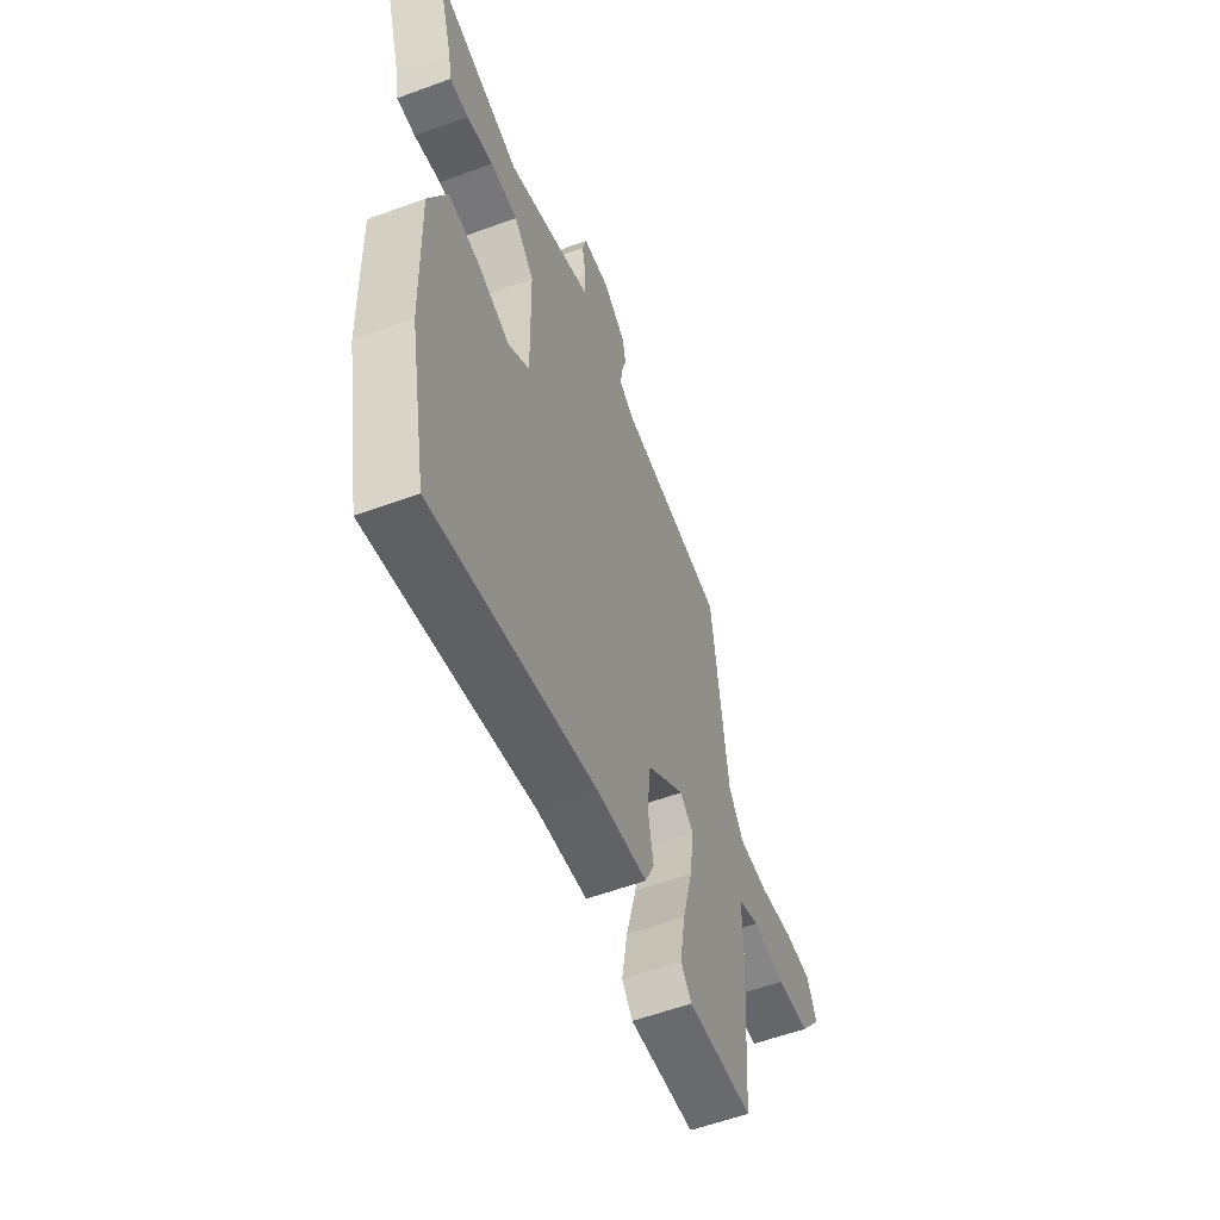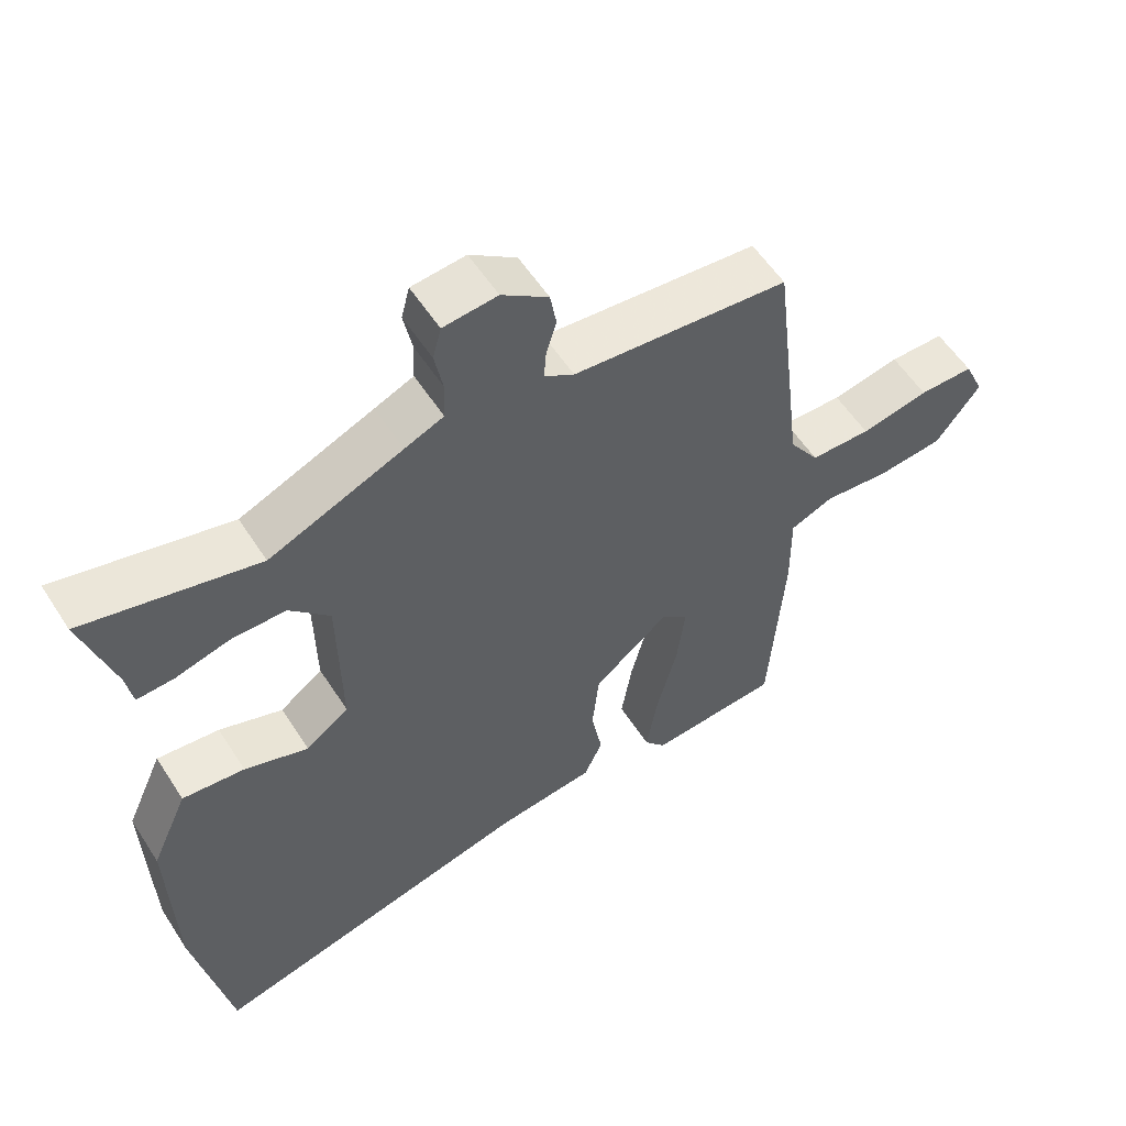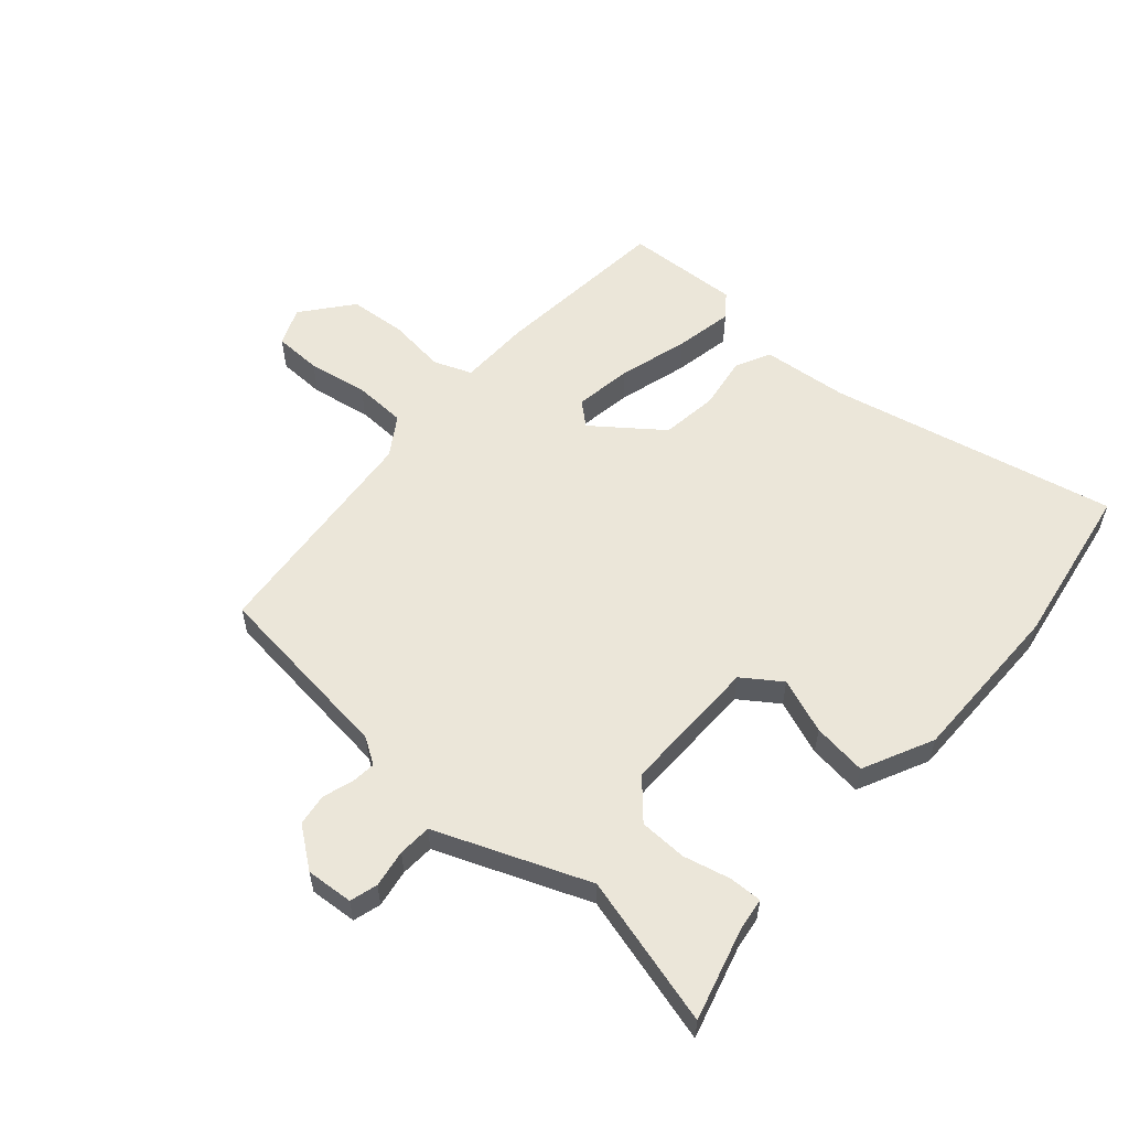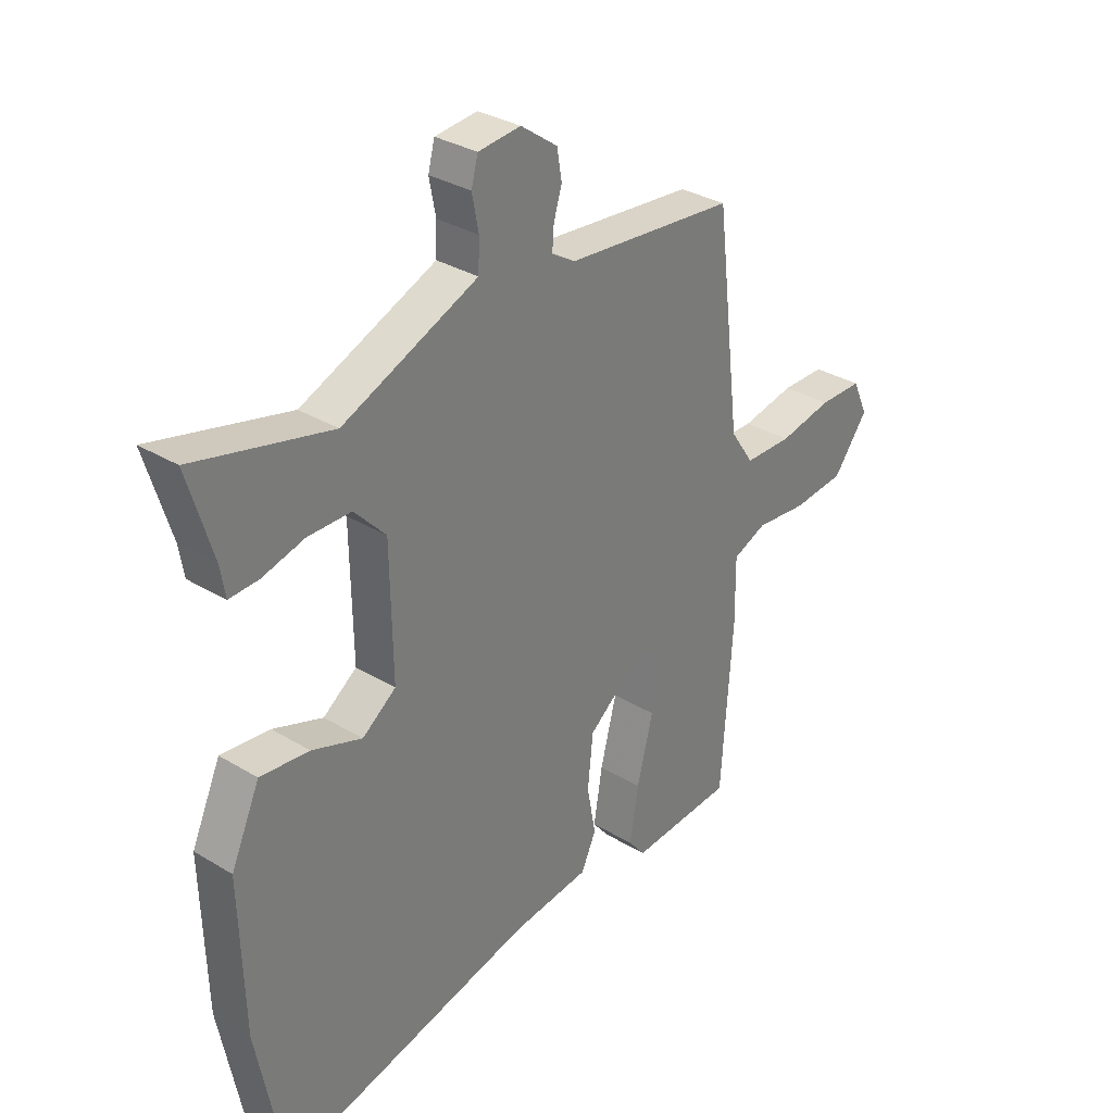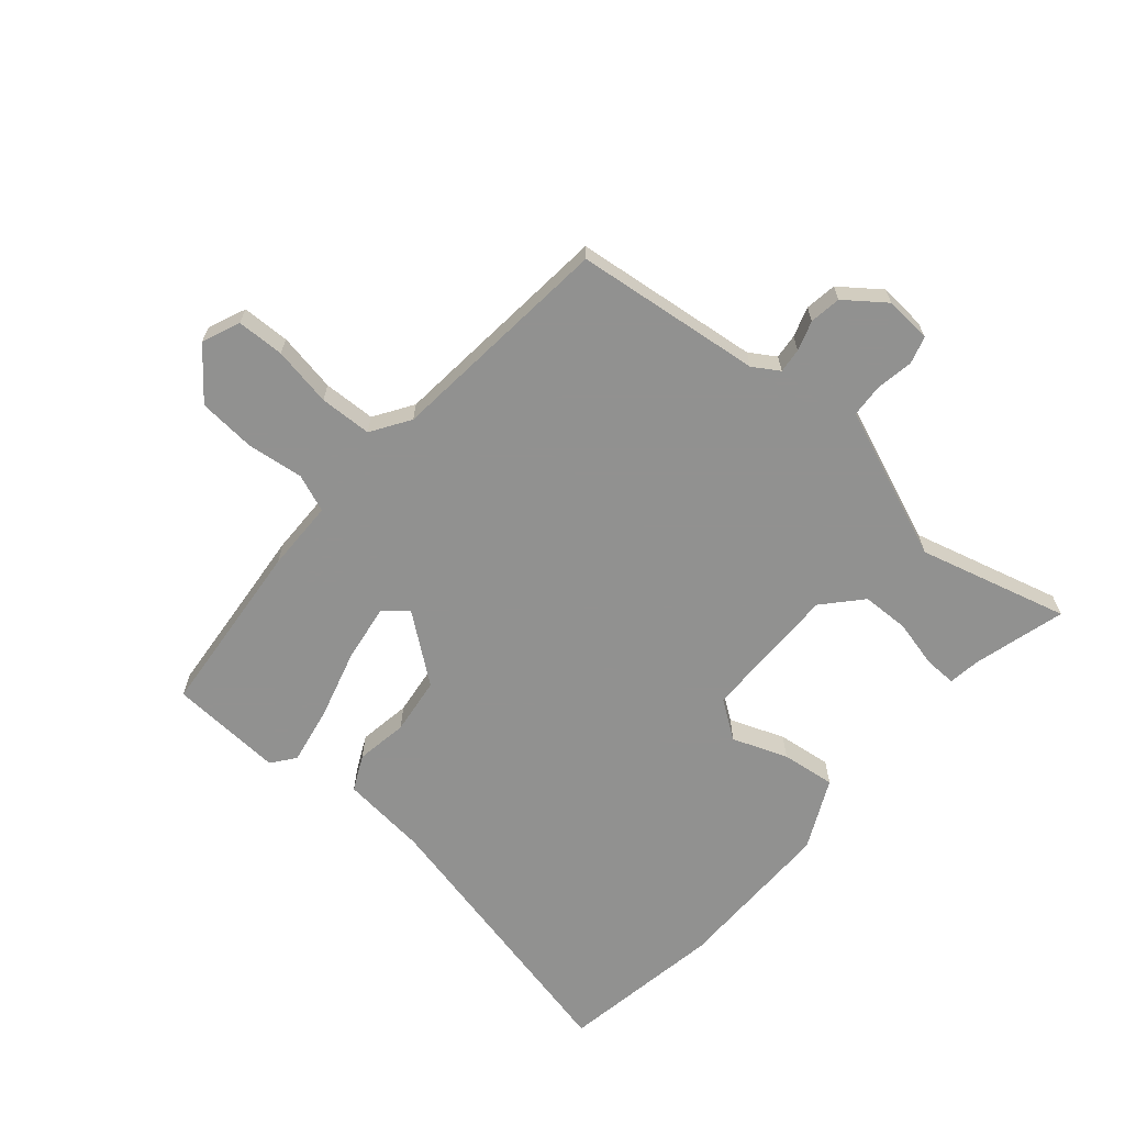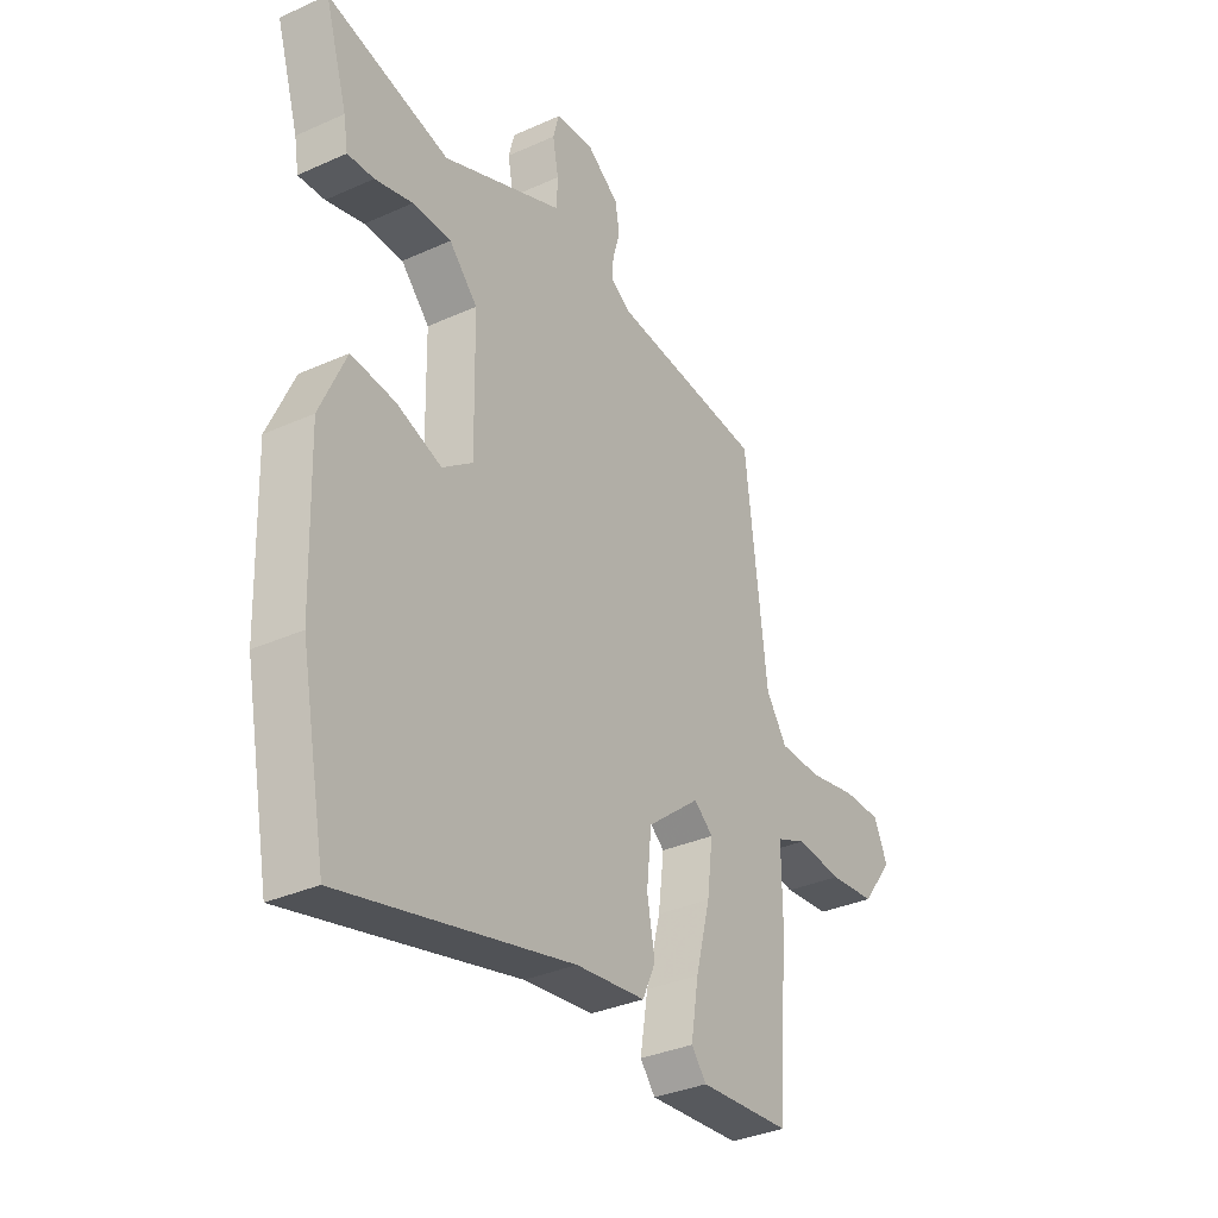
<metadata>
{"format":"obj","ext":"obj","renderer":"f3d","projection":"perspective","resolution":1024,"background":"white","views":[{"elev":-57.2,"azim":111.0,"up":"+Z"},{"elev":56.3,"azim":147.6,"up":"+Z"},{"elev":57.1,"azim":42.8,"up":"+Y"},{"elev":32.0,"azim":130.5,"up":"+Z"},{"elev":-66.0,"azim":-39.2,"up":"+Y"},{"elev":-33.8,"azim":121.5,"up":"+Z"}]}
</metadata>
<code>
v 0.317 0.07 0.456
v 0.567 0.07 0.516
v 0.521 0.07 0.365
v 0.512 0.07 0.311
v 0.458 0.07 0.314
v 0.381 0.07 0.335
v 0.302 0.07 0.335
v 0.244 0.07 0.274
v 0.24 0.07 0.044
v 0.302 0.07 -0.002
v 0.394 0.07 0.03
v 0.484 0.07 0.039
v 0.537 0.07 -0.079
v 0.529 0.07 -0.35
v 0.477 0.07 -0.619
v 0.007 0.07 -0.502
v -0.136 0.07 -0.484
v -0.163 0.07 -0.425
v -0.147 0.07 -0.339
v -0.157 0.07 -0.244
v -0.266 0.07 -0.156
v -0.305 0.07 -0.188
v -0.293 0.07 -0.283
v -0.263 0.07 -0.399
v -0.247 0.07 -0.496
v -0.278 0.07 -0.534
v -0.467 0.07 -0.519
v -0.488 0.07 -0.223
v -0.487 0.07 -0.105
v -0.549 0.07 -0.079
v -0.644 0.07 -0.088
v -0.739 0.07 -0.078
v -0.803 0.07 0.006
v -0.775 0.07 0.068
v -0.696 0.07 0.068
v -0.598 0.07 0.048
v -0.511 0.07 0.049
v -0.468 0.07 0.112
v -0.423 0.07 0.488
v -0.112 0.07 0.516
v -0.069 0.07 0.542
v -0.072 0.07 0.583
v -0.087 0.07 0.633
v -0.078 0.07 0.685
v -0.011 0.07 0.733
v 0.067 0.07 0.725
v 0.079 0.07 0.679
v 0.067 0.07 0.617
v 0.069 0.07 0.562
v 0.125 0.07 0.538
v 0.317 0 0.456
v 0.567 0 0.516
v 0.521 0 0.365
v 0.512 0 0.311
v 0.458 0 0.314
v 0.381 0 0.335
v 0.302 0 0.335
v 0.244 0 0.274
v 0.24 0 0.044
v 0.302 0 -0.002
v 0.394 0 0.03
v 0.484 0 0.039
v 0.537 0 -0.079
v 0.529 0 -0.35
v 0.477 0 -0.619
v 0.007 0 -0.502
v -0.136 0 -0.484
v -0.163 0 -0.425
v -0.147 0 -0.339
v -0.157 0 -0.244
v -0.266 0 -0.156
v -0.305 0 -0.188
v -0.293 0 -0.283
v -0.263 0 -0.399
v -0.247 0 -0.496
v -0.278 0 -0.534
v -0.467 0 -0.519
v -0.488 0 -0.223
v -0.487 0 -0.105
v -0.549 0 -0.079
v -0.644 0 -0.088
v -0.739 0 -0.078
v -0.803 0 0.006
v -0.775 0 0.068
v -0.696 0 0.068
v -0.598 0 0.048
v -0.511 0 0.049
v -0.468 0 0.112
v -0.423 0 0.488
v -0.112 0 0.516
v -0.069 0 0.542
v -0.072 0 0.583
v -0.087 0 0.633
v -0.078 0 0.685
v -0.011 0 0.733
v 0.067 0 0.725
v 0.079 0 0.679
v 0.067 0 0.617
v 0.069 0 0.562
v 0.125 0 0.538
f 46 47 48
f 45 46 48
f 44 45 48
f 43 44 48
f 42 43 48
f 41 42 48 49
f 40 41 49 50
f 38 39 40
f 40 50 1
f 38 40 1
f 37 38 1
f 34 35 36
f 33 34 36
f 32 33 36
f 31 32 36
f 30 31 36
f 29 30 36 37
f 27 28 29
f 26 27 29
f 25 26 29
f 24 25 29
f 23 24 29
f 22 23 29 37
f 16 17 18 19
f 16 19 20
f 15 16 20
f 14 15 20
f 13 14 20
f 12 13 20
f 11 12 20
f 10 11 20
f 9 10 20 21
f 3 4 5 6
f 3 6 7
f 2 3 7
f 1 2 7
f 1 7 8
f 37 1 8
f 22 37 8
f 21 22 8
f 8 9 21
f 98 97 96
f 98 96 95
f 98 95 94
f 98 94 93
f 98 93 92
f 99 98 92 91
f 100 99 91 90
f 90 89 88
f 51 100 90
f 51 90 88
f 51 88 87
f 86 85 84
f 86 84 83
f 86 83 82
f 86 82 81
f 86 81 80
f 87 86 80 79
f 79 78 77
f 79 77 76
f 79 76 75
f 79 75 74
f 79 74 73
f 87 79 73 72
f 69 68 67 66
f 70 69 66
f 70 66 65
f 70 65 64
f 70 64 63
f 70 63 62
f 70 62 61
f 70 61 60
f 71 70 60 59
f 56 55 54 53
f 57 56 53
f 57 53 52
f 57 52 51
f 58 57 51
f 58 51 87
f 58 87 72
f 58 72 71
f 71 59 58
f 1 51 52 2
f 2 52 53 3
f 3 53 54 4
f 4 54 55 5
f 5 55 56 6
f 6 56 57 7
f 7 57 58 8
f 8 58 59 9
f 9 59 60 10
f 10 60 61 11
f 11 61 62 12
f 12 62 63 13
f 13 63 64 14
f 14 64 65 15
f 15 65 66 16
f 16 66 67 17
f 17 67 68 18
f 18 68 69 19
f 19 69 70 20
f 20 70 71 21
f 21 71 72 22
f 22 72 73 23
f 23 73 74 24
f 24 74 75 25
f 25 75 76 26
f 26 76 77 27
f 27 77 78 28
f 28 78 79 29
f 29 79 80 30
f 30 80 81 31
f 31 81 82 32
f 32 82 83 33
f 33 83 84 34
f 34 84 85 35
f 35 85 86 36
f 36 86 87 37
f 37 87 88 38
f 38 88 89 39
f 39 89 90 40
f 40 90 91 41
f 41 91 92 42
f 42 92 93 43
f 43 93 94 44
f 44 94 95 45
f 45 95 96 46
f 46 96 97 47
f 47 97 98 48
f 48 98 99 49
f 49 99 100 50
f 50 100 51 1

</code>
